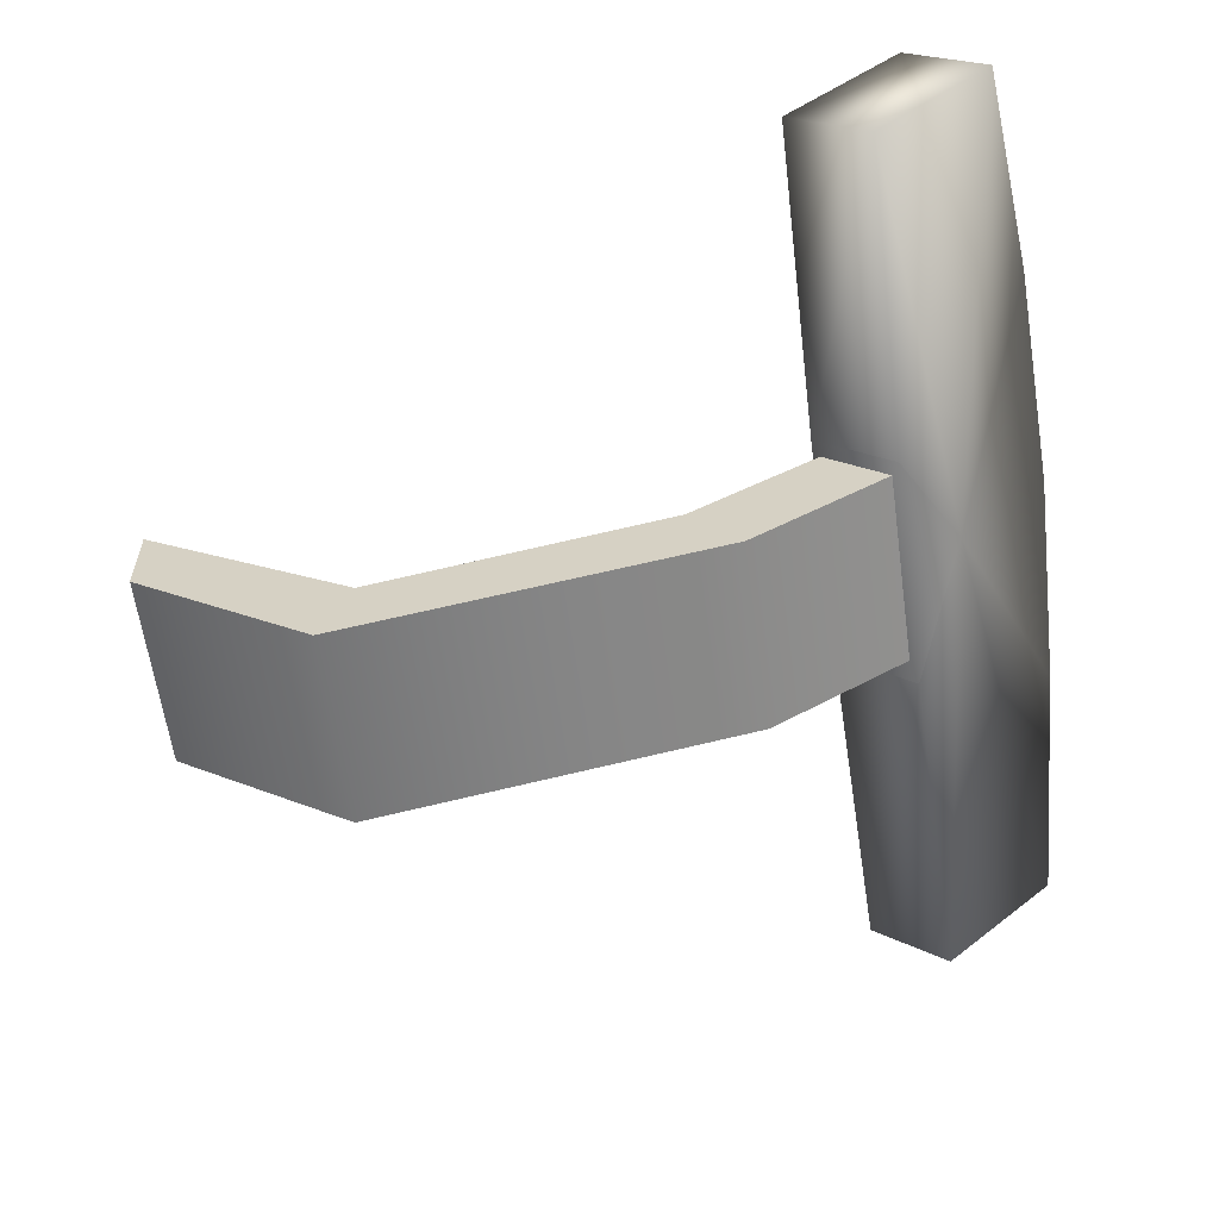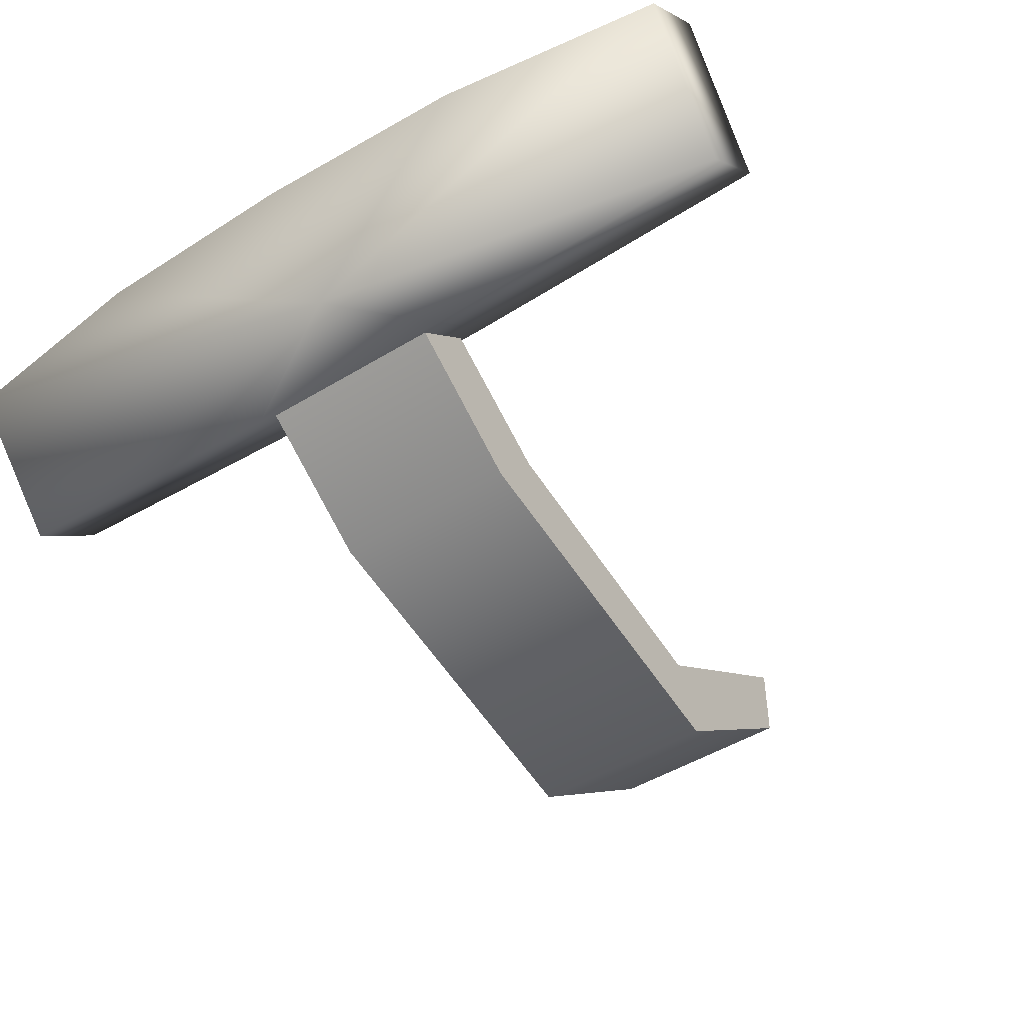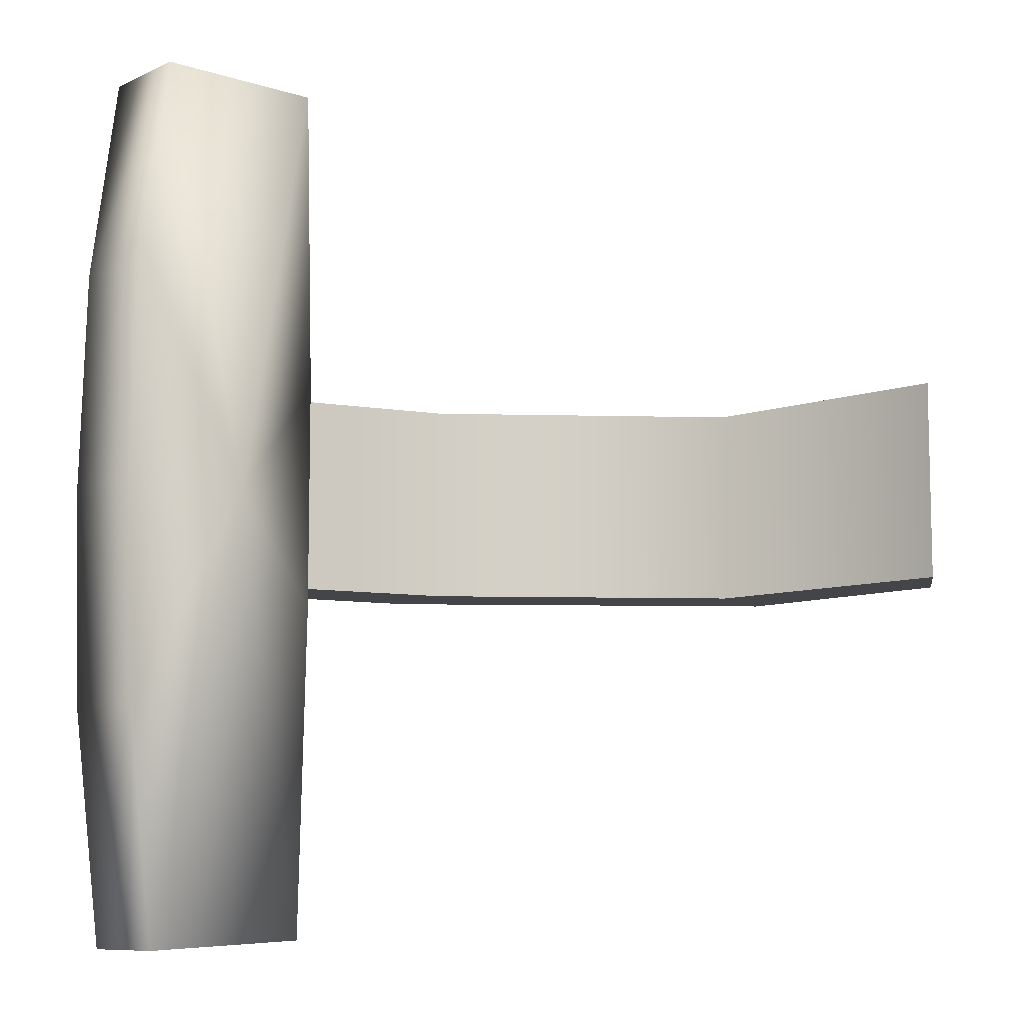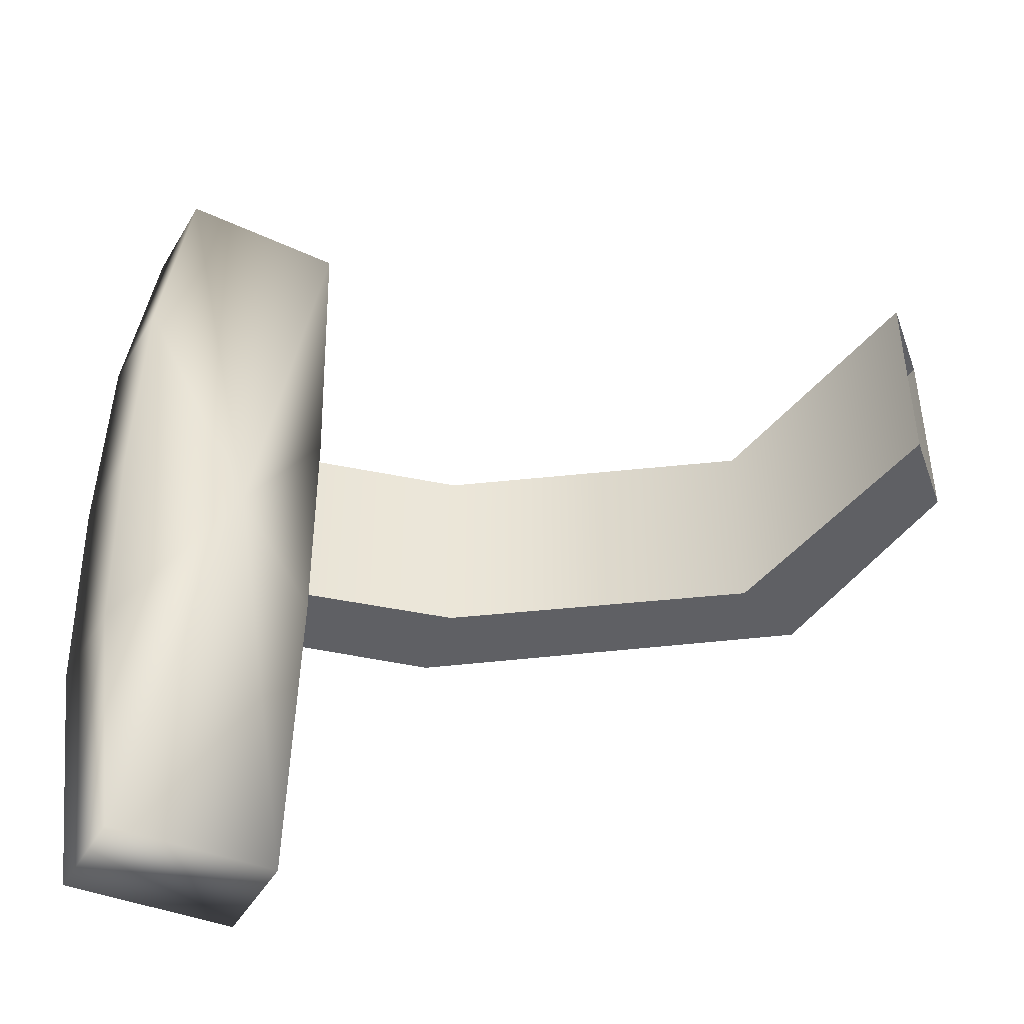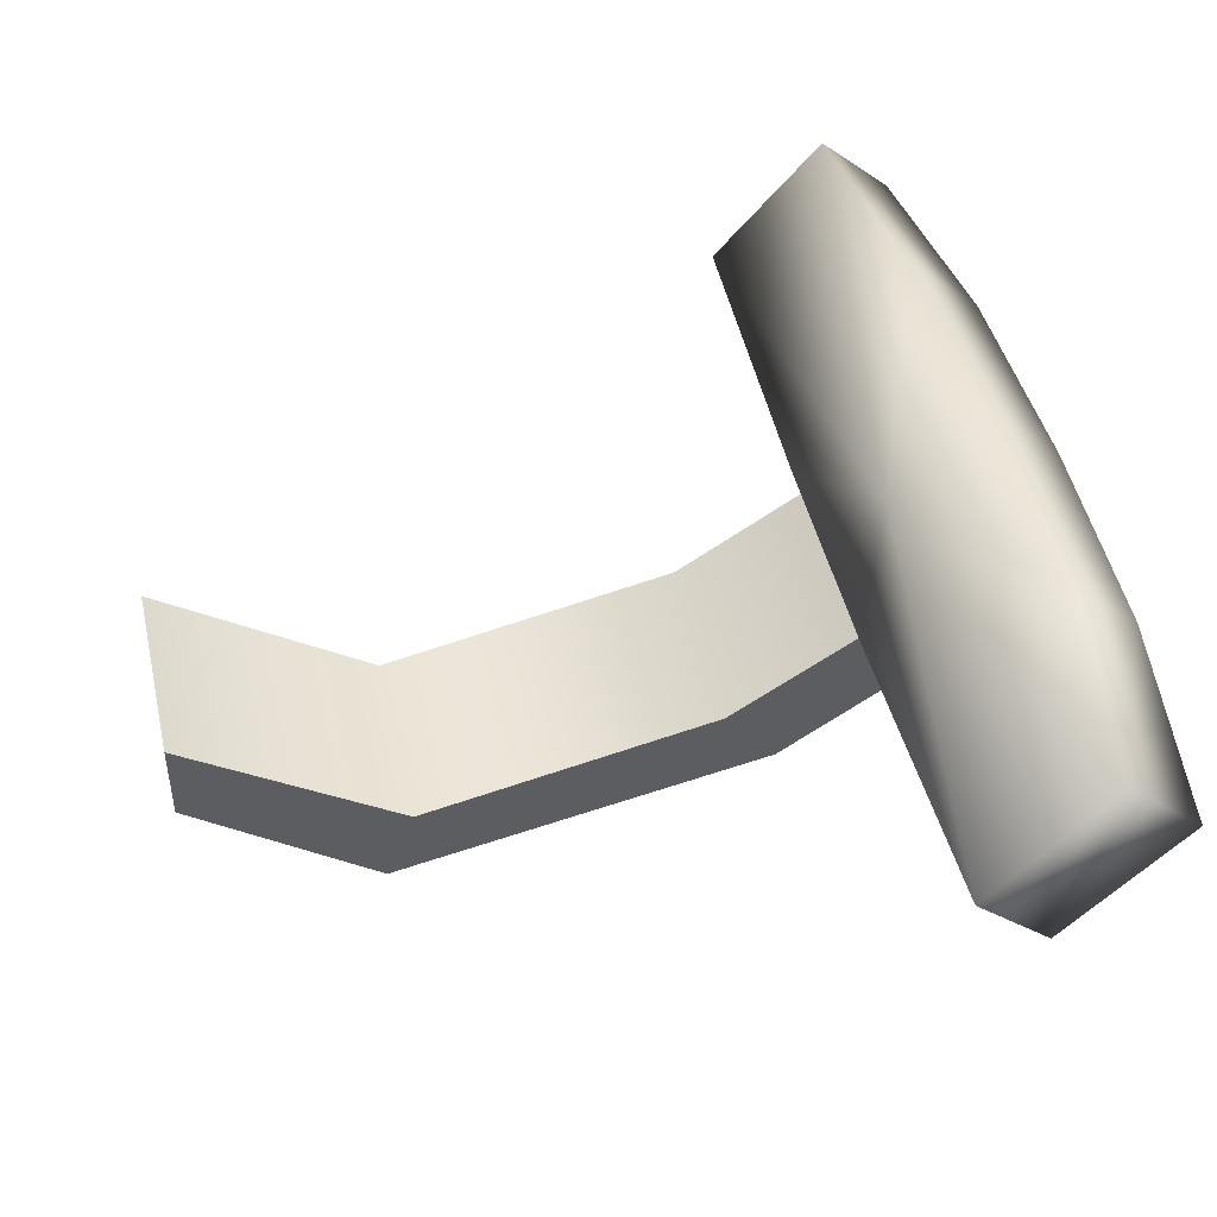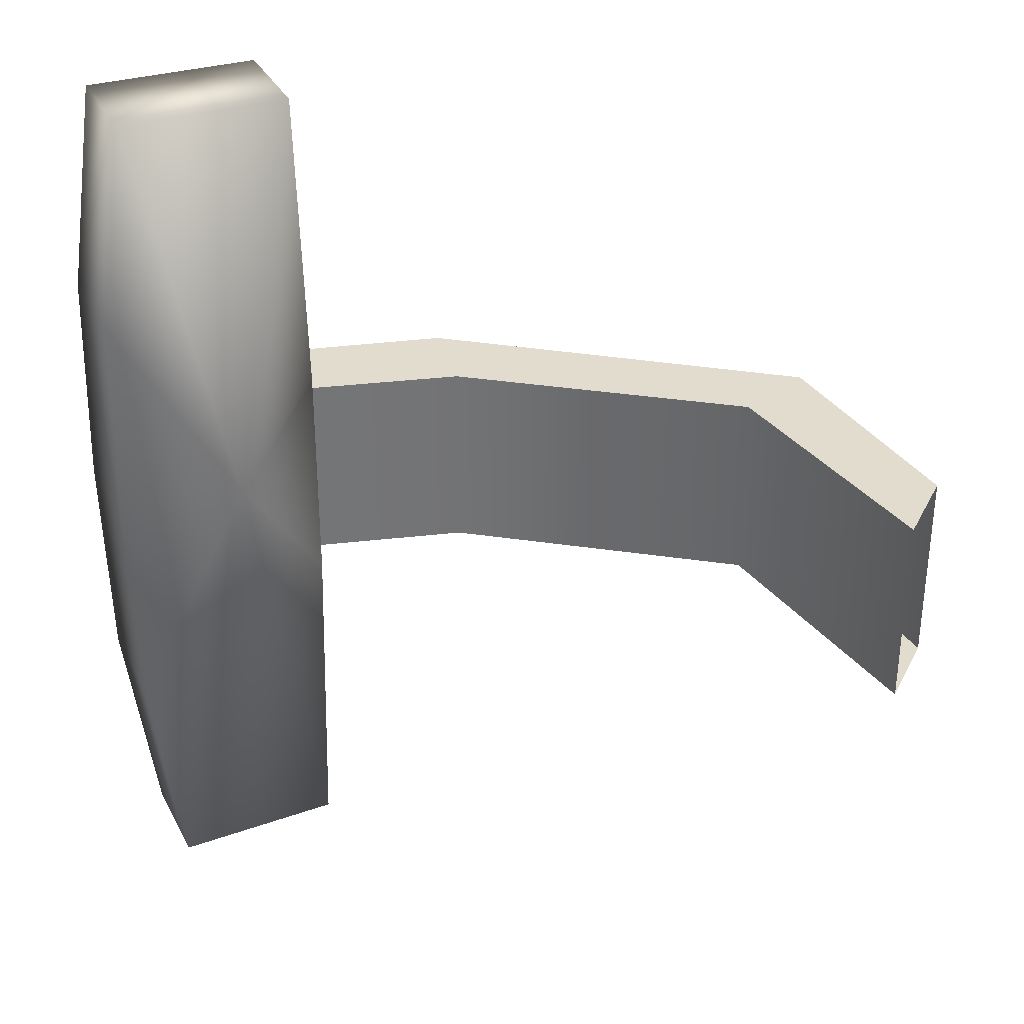
<metadata>
{"format":"obj","ext":"obj","renderer":"f3d","projection":"perspective","resolution":1024,"background":"white","views":[{"elev":-60.5,"azim":-172.2,"up":"+Z"},{"elev":-47.5,"azim":-55.4,"up":"+Z"},{"elev":-9.0,"azim":8.3,"up":"+Y"},{"elev":-45.1,"azim":19.2,"up":"+Y"},{"elev":46.1,"azim":167.2,"up":"+Z"},{"elev":34.0,"azim":23.7,"up":"+Y"}]}
</metadata>
<code>
g Converted object 0(m1)
v -0.8672 -11.12 -0.8615
v -0.7923 -11.12 -0.7941
v -0.7923 -11.36 -0.7941
v -0.8672 -11.36 -0.8615
v -0.8672 -11.12 -0.8615
v -0.6885 -11.12 -0.98
v -0.6251 -11.12 -0.9016
v -0.6251 -11.36 -0.9016
v -0.6885 -11.36 -0.98
v -0.6885 -11.12 -0.98
v -0.2269 -11.12 -1.073
v -0.2631 -11.12 -0.9794
v -0.2631 -11.36 -0.9794
v -0.2269 -11.36 -1.073
v -0.2269 -11.12 -1.073
v -0.001747 -11.12 -0.901
v -0.001747 -11.12 -0.8003
v -0.001747 -11.36 -0.8003
v -0.001747 -11.36 -0.901
v -0.001747 -11.12 -0.901
v -0.9513 -11.24 -0.6087
v -1.042 -11.24 -0.6909
v -0.9437 -11.51 -0.6087
v -1.035 -11.51 -0.6908
v -0.9207 -11.8 -0.6394
v -1.012 -11.8 -0.7215
v -0.7804 -11.79 -0.7877
v -0.8716 -11.79 -0.8698
v -0.7734 -11.39 -0.7937
v -0.8646 -11.39 -0.8758
v -0.7734 -11.1 -0.7937
v -0.8646 -11.1 -0.8758
v -0.7804 -10.72 -0.7877
v -0.8716 -10.72 -0.8698
v -0.9207 -10.72 -0.6376
v -1.012 -10.72 -0.7197
v -0.9437 -10.98 -0.6087
v -1.035 -10.98 -0.6908
v -0.932 -11.24 -0.8034
v -0.8408 -11.24 -0.7212
f 1 2 6
f 2 7 6
f 2 3 8
f 2 8 7
f 3 4 8
f 4 9 8
f 4 5 10
f 4 10 9
f 6 7 12
f 6 12 11
f 7 8 12
f 8 13 12
f 8 9 14
f 8 14 13
f 9 10 14
f 10 15 14
f 11 12 16
f 12 17 16
f 12 13 18
f 12 18 17
f 13 14 18
f 14 19 18
f 14 15 20
f 14 20 19
f 21 23 40
f 22 39 24
f 21 22 23
f 22 24 23
f 23 25 40
f 24 39 26
f 23 24 26
f 23 26 25
f 25 27 40
f 26 39 28
f 25 26 27
f 26 28 27
f 27 29 40
f 28 39 30
f 27 28 30
f 27 30 29
f 29 31 40
f 30 39 32
f 29 30 31
f 30 32 31
f 31 33 40
f 32 39 34
f 31 32 34
f 31 34 33
f 33 35 40
f 34 39 36
f 33 34 35
f 34 36 35
f 35 37 40
f 36 39 38
f 35 36 38
f 35 38 37
f 37 21 40
f 38 39 22
f 37 38 21
f 38 22 21

</code>
